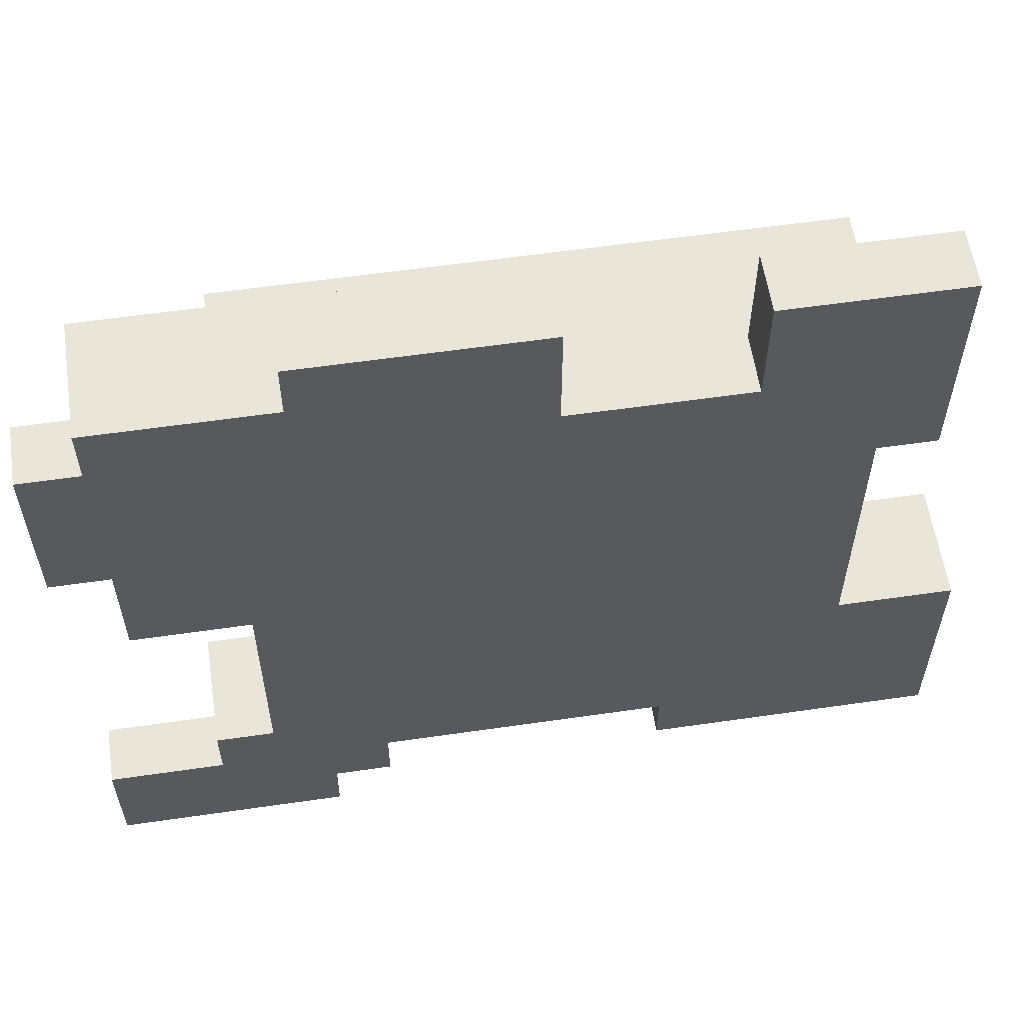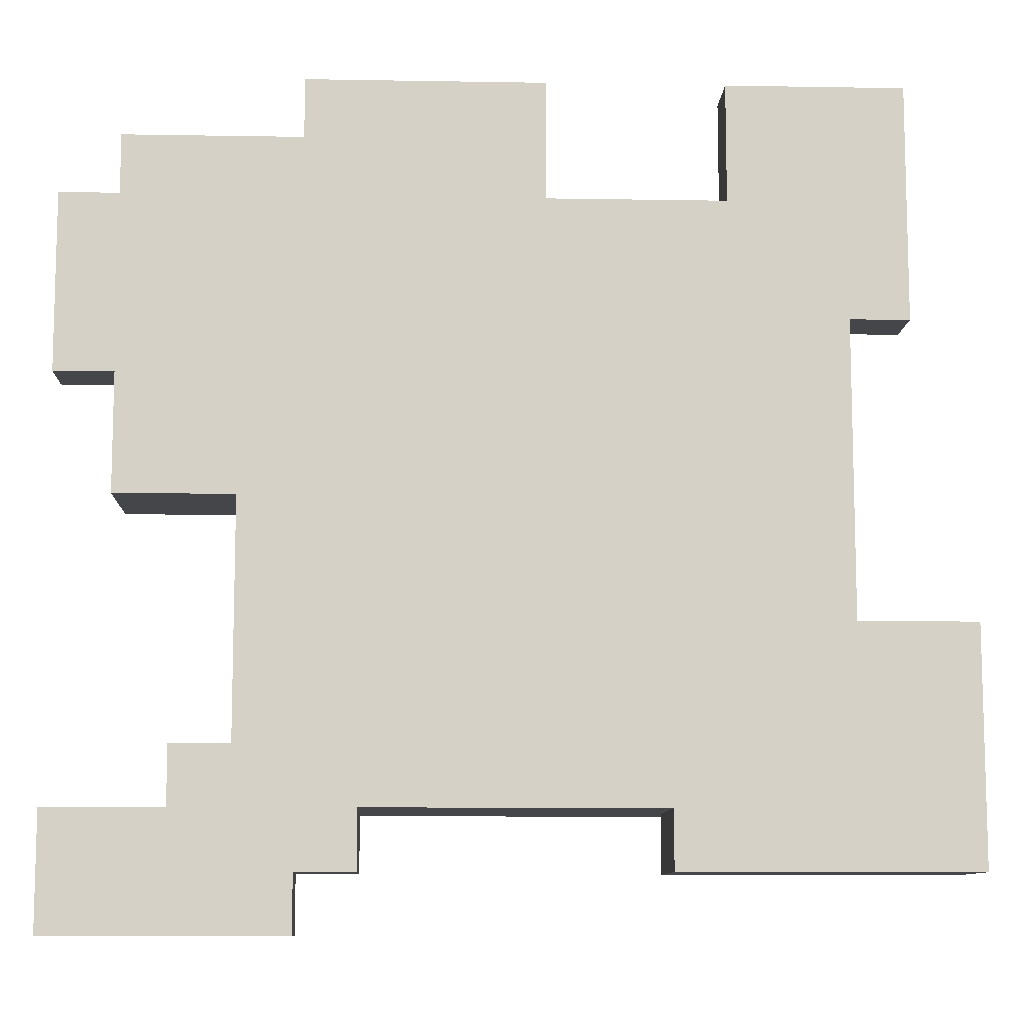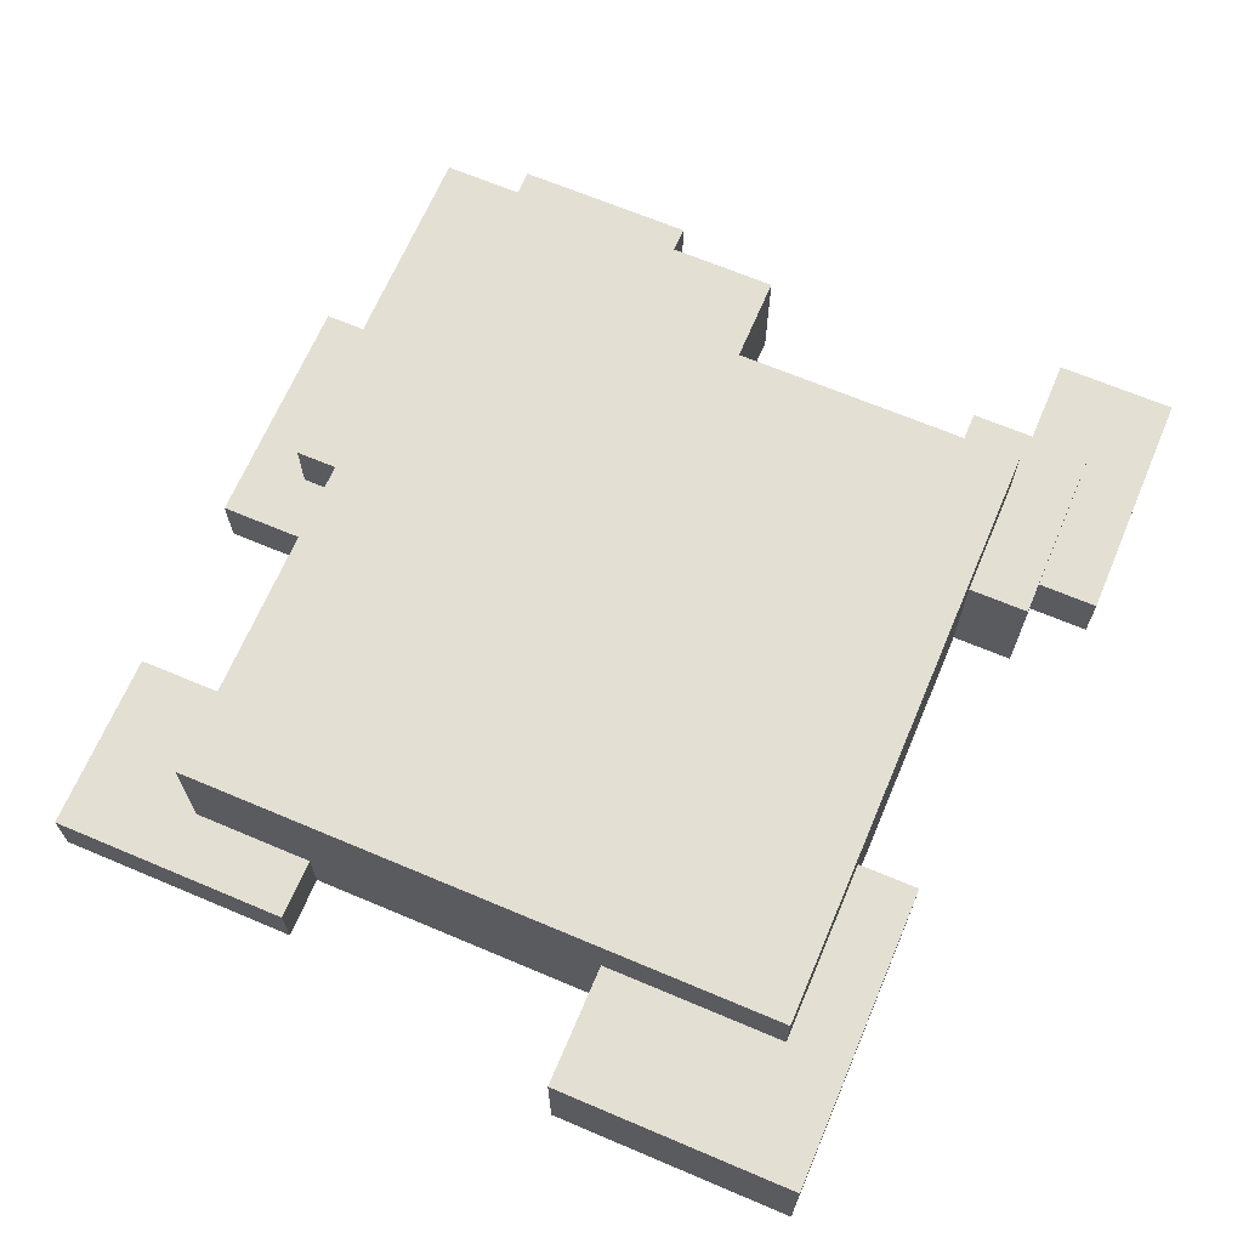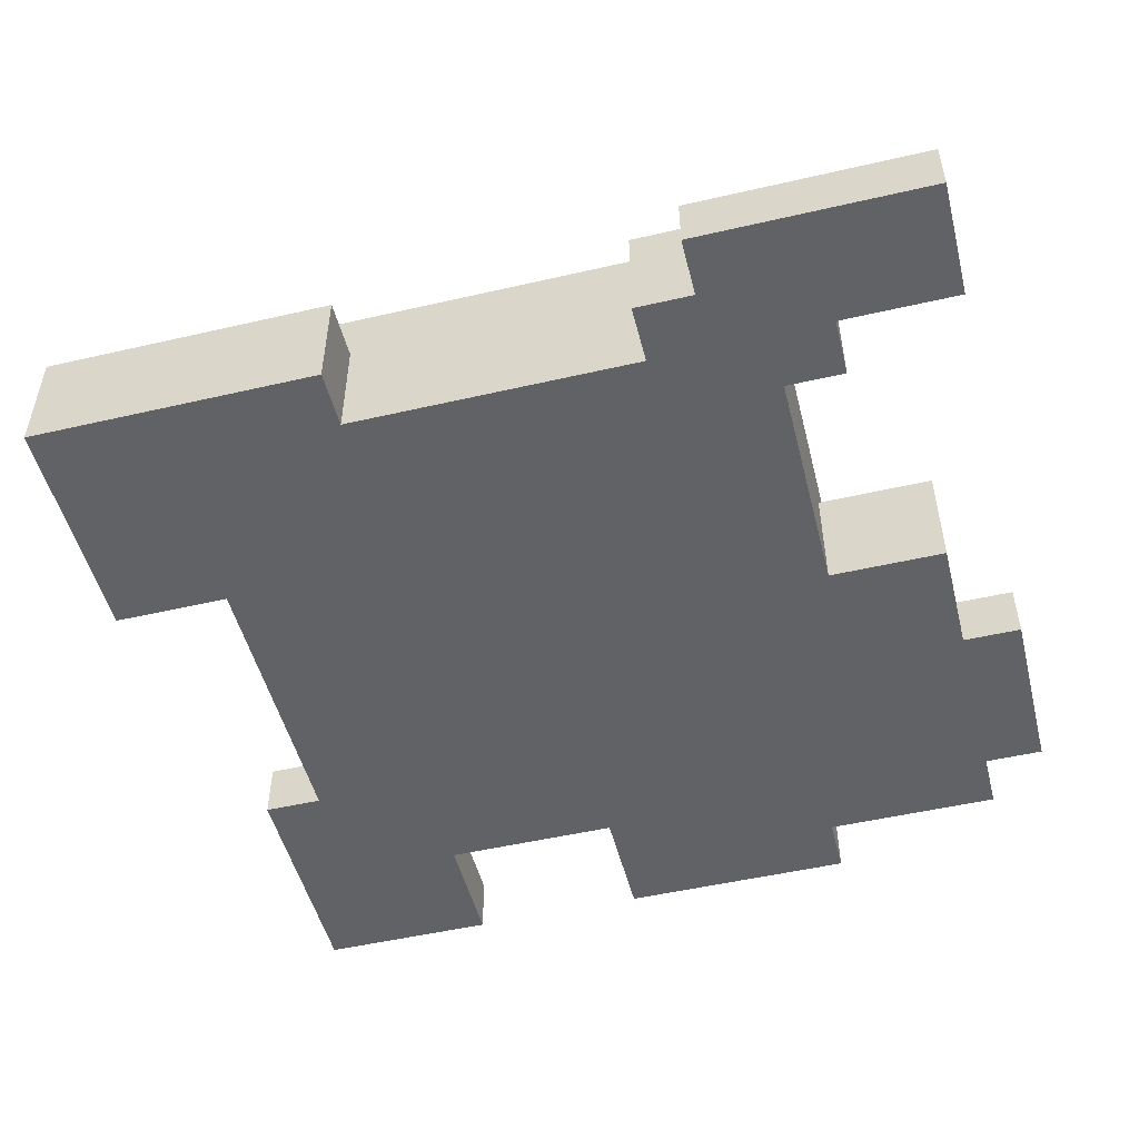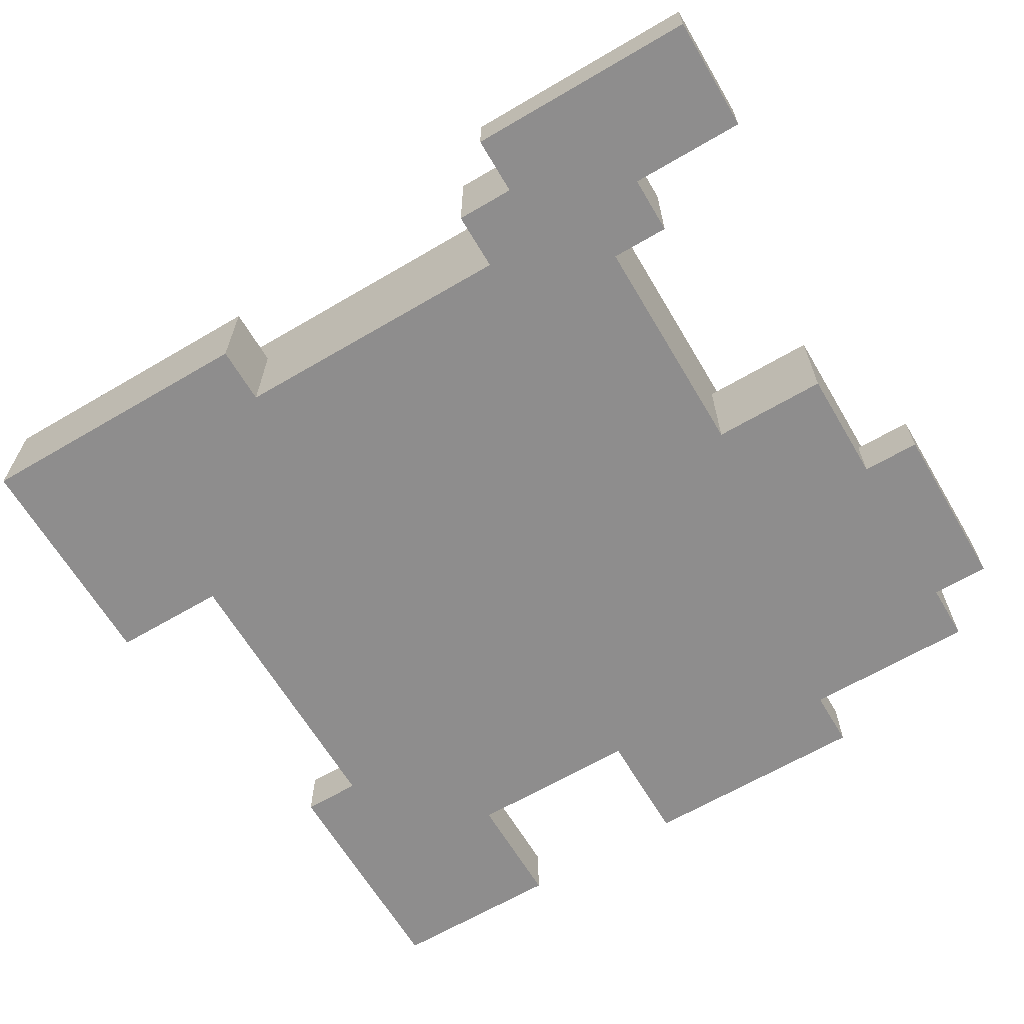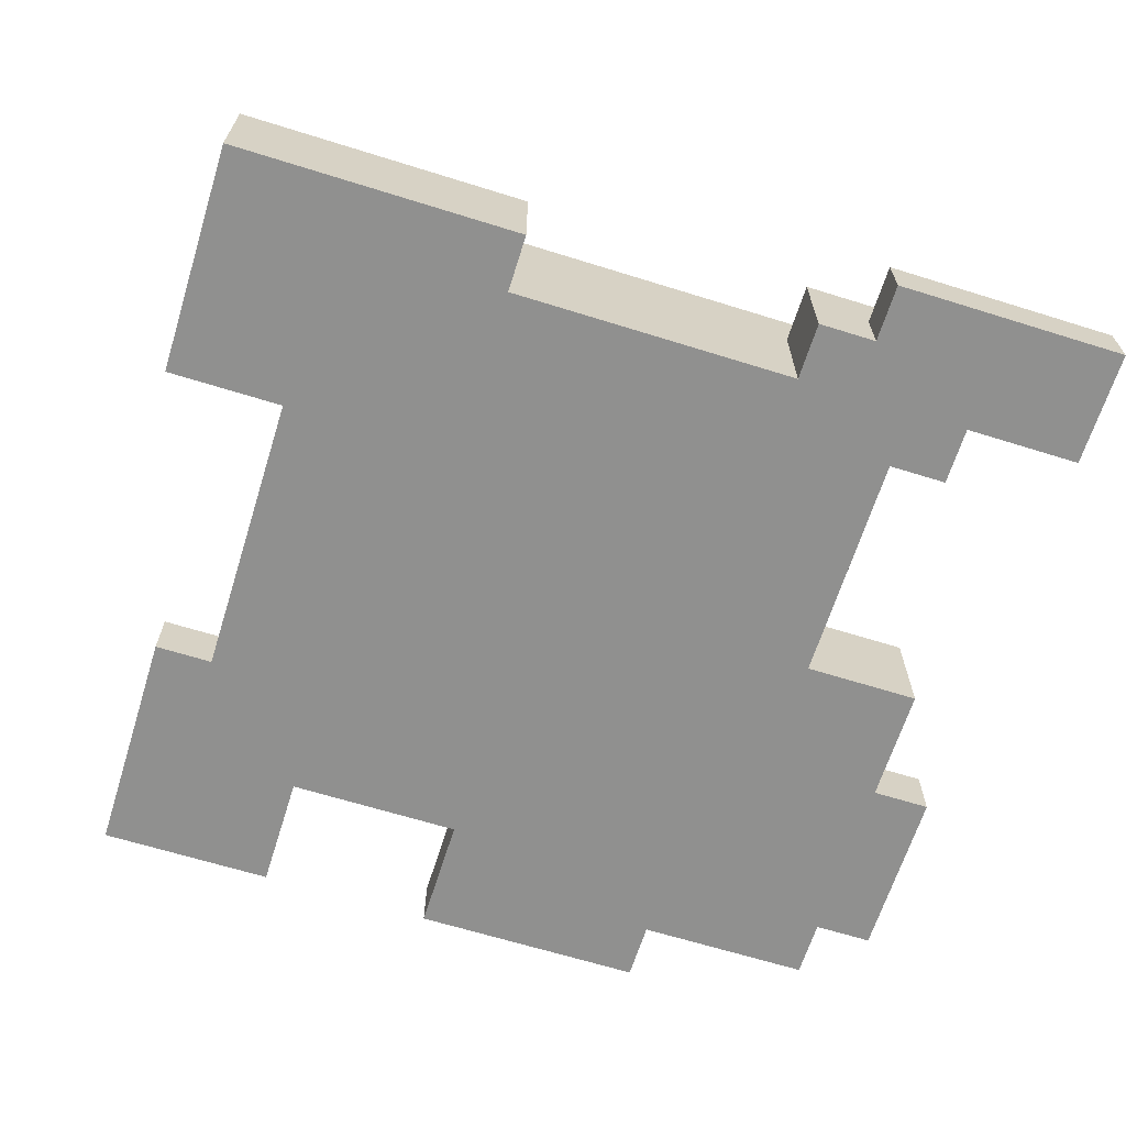
<metadata>
{"format":"obj","ext":"obj","renderer":"f3d","projection":"perspective","resolution":1024,"background":"white","views":[{"elev":58.6,"azim":-8.5,"up":"+Z"},{"elev":-9.9,"azim":-2.5,"up":"+Z"},{"elev":67.0,"azim":113.0,"up":"+Y"},{"elev":-50.5,"azim":-165.8,"up":"+Y"},{"elev":-64.7,"azim":-149.4,"up":"+Y"},{"elev":-65.5,"azim":162.6,"up":"+Y"}]}
</metadata>
<code>
o
v -0.8 0 0.5
v -0.8 0 0.2
v -0.8 0 -0.5
v -0.8 0 -0.7
v -0.8 0.1 0.5
v -0.8 0.1 0.2
v -0.8 0.1 -0.5
v -0.8 0.1 -0.7
v -0.7 0 0.6
v -0.7 0 0.5
v -0.7 0 0.2
v -0.7 0 0
v -0.7 0.1 0.5
v -0.7 0.1 0.2
v -0.7 0.2 0.6
v -0.7 0.2 0
v -0.6 0 -0.4
v -0.6 0 -0.5
v -0.6 0.1 -0.5
v -0.6 0.1 -0.6
v -0.6 0.2 -0.4
v -0.6 0.2 -0.6
v -0.5 0 0
v -0.5 0 -0.4
v -0.5 0.2 0.5
v -0.5 0.2 0
v -0.5 0.2 -0.4
v -0.5 0.2 -0.5
v -0.5 0.3 0.5
v -0.5 0.3 -0.5
v -0.4 0 0.7
v -0.4 0 0.6
v -0.4 0.1 0.7
v -0.4 0.1 0.6
v 0.2 0 -0.5
v 0.2 0 -0.6
v 0.2 0.2 -0.5
v 0.2 0.2 -0.6
v 0.3 0 0.7
v 0.3 0 0.5
v 0.3 0.1 0.7
v 0.3 0.1 0.5
v -0.4 0 -0.6
v -0.4 0 -0.7
v -0.4 0.1 -0.6
v -0.4 0.1 -0.7
v -0.3 0 -0.5
v -0.3 0 -0.6
v -0.3 0.2 -0.5
v -0.3 0.2 -0.6
v -0.1 0.1 0.6
v -0.1 0.1 0.5
v -0.1 0.2 0.6
v -0.1 0.2 0.5
v 5.96e-08 0 0.7
v 5.96e-08 0 0.5
v 5.96e-08 0.1 0.7
v 5.96e-08 0.1 0.5
v 0.5 0 0.3
v 0.5 0 -0.2
v 0.5 0.1 0.5
v 0.5 0.1 0.3
v 0.5 0.2 -0.2
v 0.5 0.2 -0.5
v 0.5 0.3 0.5
v 0.5 0.3 -0.5
v 0.6 0 0.7
v 0.6 0 0.3
v 0.6 0.1 0.7
v 0.6 0.1 0.3
v 0.7 0 -0.2
v 0.7 0 -0.6
v 0.7 0.2 -0.2
v 0.7 0.2 -0.6
v -0.4 0 0.7
v -0.4 0.1 0.7
v 5.96e-08 0 0.7
v 5.96e-08 0.1 0.7
v 0.3 0 0.7
v 0.3 0.1 0.7
v 0.6 0 0.7
v 0.6 0.1 0.7
v -0.7 0 0.6
v -0.7 0.2 0.6
v -0.4 0 0.6
v -0.4 0.1 0.6
v -0.1 0.1 0.6
v -0.1 0.2 0.6
v -0.8 0 0.5
v -0.8 0.1 0.5
v -0.7 0 0.5
v -0.7 0.1 0.5
v -0.5 0.2 0.5
v -0.5 0.3 0.5
v -0.1 0.1 0.5
v -0.1 0.2 0.5
v 5.96e-08 0 0.5
v 5.96e-08 0.1 0.5
v 0.3 0 0.5
v 0.3 0.1 0.5
v 0.5 0.1 0.5
v 0.5 0.3 0.5
v 0.5 0 -0.2
v 0.5 0.2 -0.2
v 0.7 0 -0.2
v 0.7 0.2 -0.2
v -0.6 0 -0.4
v -0.6 0.2 -0.4
v -0.5 0 -0.4
v -0.5 0.2 -0.4
v -0.8 0 -0.5
v -0.8 0.1 -0.5
v -0.6 0 -0.5
v -0.6 0.1 -0.5
v 0.5 0 0.3
v 0.5 0.1 0.3
v 0.6 0 0.3
v 0.6 0.1 0.3
v -0.8 0 0.2
v -0.8 0.1 0.2
v -0.7 0 0.2
v -0.7 0.1 0.2
v -0.7 0 0
v -0.7 0.2 0
v -0.5 0 0
v -0.5 0.2 0
v -0.5 0.2 -0.5
v -0.5 0.3 -0.5
v -0.3 0 -0.5
v -0.3 0.2 -0.5
v 0.2 0 -0.5
v 0.2 0.2 -0.5
v 0.5 0.2 -0.5
v 0.5 0.3 -0.5
v -0.6 0.1 -0.6
v -0.6 0.2 -0.6
v -0.4 0 -0.6
v -0.4 0.1 -0.6
v -0.3 0 -0.6
v -0.3 0.2 -0.6
v 0.2 0 -0.6
v 0.2 0.2 -0.6
v 0.7 0 -0.6
v 0.7 0.2 -0.6
v -0.8 0 -0.7
v -0.8 0.1 -0.7
v -0.4 0 -0.7
v -0.4 0.1 -0.7
v -0.4 0 0.7
v 5.96e-08 0 0.7
v 0.3 0 0.7
v 0.6 0 0.7
v -0.7 0 0.6
v -0.4 0 0.6
v -0.8 0 0.5
v -0.7 0 0.5
v 5.96e-08 0 0.5
v 0.3 0 0.5
v 0.5 0 0.3
v 0.6 0 0.3
v -0.8 0 0.2
v -0.7 0 0.2
v -0.7 0 0
v -0.5 0 0
v 0.2 0 -0.2
v 0.5 0 -0.2
v 0.7 0 -0.2
v -0.6 0 -0.4
v -0.5 0 -0.4
v -0.3 0 -0.4
v -0.8 0 -0.5
v -0.6 0 -0.5
v -0.3 0 -0.5
v 0.2 0 -0.5
v -0.6 0 -0.6
v -0.4 0 -0.6
v -0.3 0 -0.6
v 0.2 0 -0.6
v 0.7 0 -0.6
v -0.8 0 -0.7
v -0.4 0 -0.7
v -0.4 0.1 0.7
v 5.96e-08 0.1 0.7
v 0.3 0.1 0.7
v 0.6 0.1 0.7
v -0.4 0.1 0.6
v -0.1 0.1 0.6
v -0.8 0.1 0.5
v -0.7 0.1 0.5
v -0.1 0.1 0.5
v 5.96e-08 0.1 0.5
v 0.3 0.1 0.5
v 0.5 0.1 0.5
v 0.5 0.1 0.3
v 0.6 0.1 0.3
v -0.8 0.1 0.2
v -0.7 0.1 0.2
v -0.8 0.1 -0.5
v -0.6 0.1 -0.5
v -0.6 0.1 -0.6
v -0.4 0.1 -0.6
v -0.8 0.1 -0.7
v -0.4 0.1 -0.7
v -0.7 0.2 0.6
v -0.1 0.2 0.6
v -0.5 0.2 0.5
v -0.1 0.2 0.5
v -0.7 0.2 0
v -0.5 0.2 0
v 0.5 0.2 -0.2
v 0.7 0.2 -0.2
v -0.6 0.2 -0.4
v -0.5 0.2 -0.4
v -0.5 0.2 -0.5
v -0.3 0.2 -0.5
v 0.2 0.2 -0.5
v 0.5 0.2 -0.5
v -0.6 0.2 -0.6
v -0.3 0.2 -0.6
v 0.2 0.2 -0.6
v 0.7 0.2 -0.6
v -0.5 0.3 0.5
v 0.5 0.3 0.5
v -0.4 0.3 0.4
v 0.4 0.3 0.4
v -0.4 0.3 -0.4
v 0.4 0.3 -0.4
v -0.5 0.3 -0.5
v 0.5 0.3 -0.5
f 5 2 1
f 6 2 5
f 7 4 3
f 8 4 7
f 13 10 9
f 14 12 11
f 15 13 9
f 15 14 13
f 16 12 14
f 16 14 15
f 19 18 17
f 21 19 17
f 21 20 19
f 22 20 21
f 26 24 23
f 27 24 26
f 29 26 25
f 29 28 27
f 29 27 26
f 30 28 29
f 33 32 31
f 34 32 33
f 37 36 35
f 38 36 37
f 41 40 39
f 42 40 41
f 43 44 45
f 45 44 46
f 47 48 49
f 49 48 50
f 51 52 53
f 53 52 54
f 55 56 57
f 57 56 58
f 59 60 62
f 62 60 63
f 61 62 63
f 61 63 65
f 63 64 65
f 65 64 66
f 67 68 69
f 69 68 70
f 71 72 73
f 73 72 74
f 77 76 75
f 78 76 77
f 81 80 79
f 82 80 81
f 85 84 83
f 86 84 85
f 87 84 86
f 88 84 87
f 91 90 89
f 92 90 91
f 96 94 93
f 98 96 95
f 99 98 97
f 100 96 98
f 100 98 99
f 101 96 100
f 102 94 96
f 102 96 101
f 105 104 103
f 106 104 105
f 109 108 107
f 110 108 109
f 113 112 111
f 114 112 113
f 115 116 117
f 117 116 118
f 119 120 121
f 121 120 122
f 123 124 125
f 125 124 126
f 127 128 130
f 129 130 131
f 130 128 132
f 131 130 132
f 132 128 133
f 133 128 134
f 135 136 138
f 137 138 139
f 138 136 140
f 139 138 140
f 141 142 143
f 143 142 144
f 145 146 147
f 147 146 148
f 154 150 149
f 156 154 153
f 157 150 154
f 157 154 156
f 158 152 151
f 159 157 156
f 159 158 157
f 159 152 158
f 160 152 159
f 161 156 155
f 162 159 156
f 162 156 161
f 163 159 162
f 164 159 163
f 165 159 164
f 166 159 165
f 169 165 164
f 170 165 169
f 172 169 168
f 172 170 169
f 173 165 170
f 173 170 172
f 174 166 165
f 174 165 173
f 174 167 166
f 175 173 172
f 175 172 171
f 176 173 175
f 177 173 176
f 178 167 174
f 179 167 178
f 180 175 171
f 180 176 175
f 181 176 180
f 182 183 186
f 186 183 187
f 187 183 190
f 190 183 191
f 184 185 192
f 192 185 193
f 193 185 194
f 194 185 195
f 188 189 196
f 196 189 197
f 198 199 200
f 198 200 202
f 200 201 202
f 202 201 203
f 204 205 206
f 206 205 207
f 204 206 208
f 208 206 209
f 212 213 214
f 210 211 217
f 214 215 218
f 212 214 218
f 218 215 219
f 216 217 220
f 217 211 221
f 220 217 221
f 222 223 224
f 224 223 225
f 222 224 226
f 224 225 226
f 225 223 227
f 226 225 227
f 222 226 228
f 226 227 228
f 227 223 229
f 228 227 229

</code>
